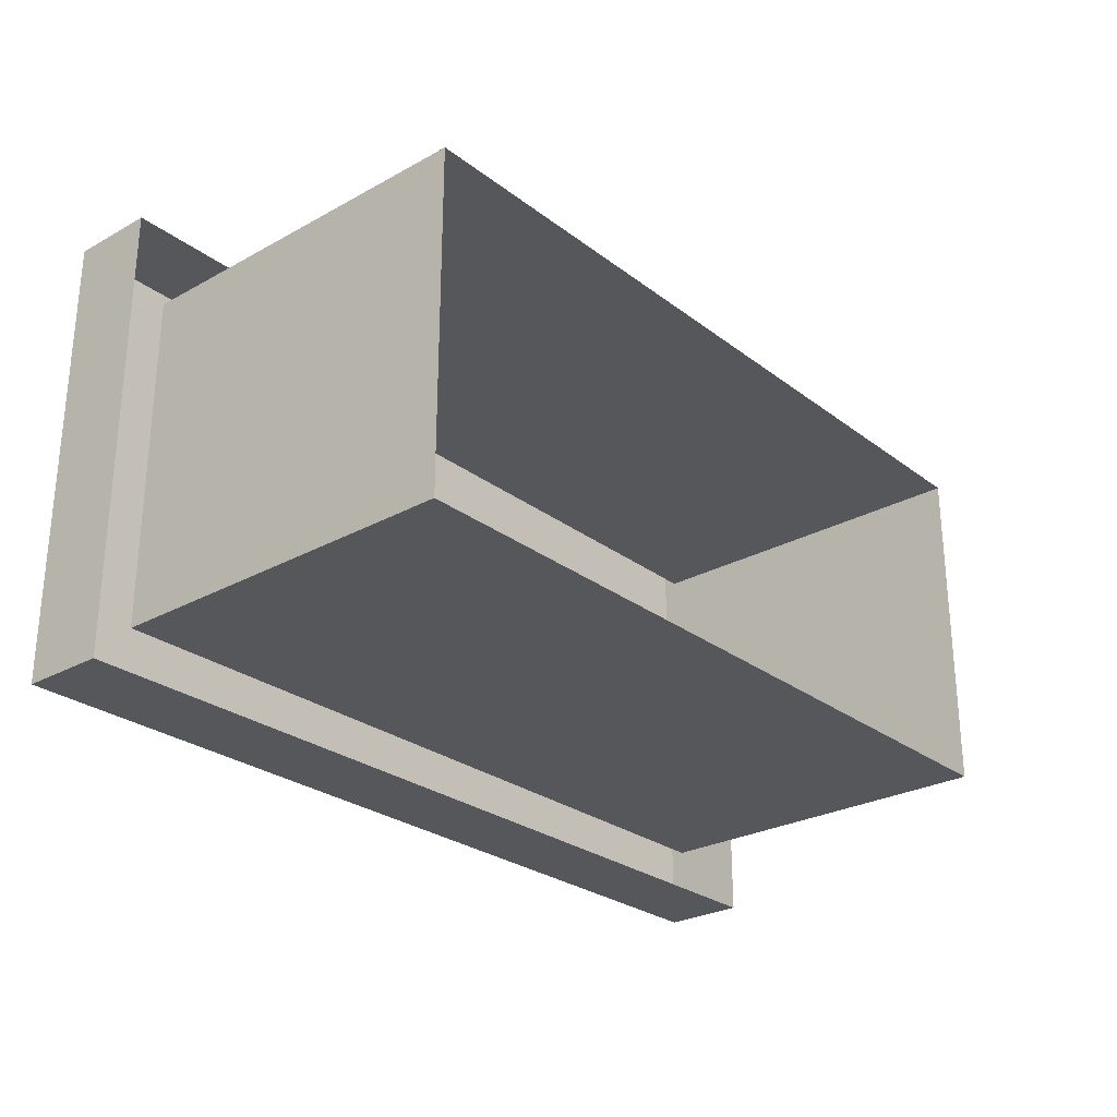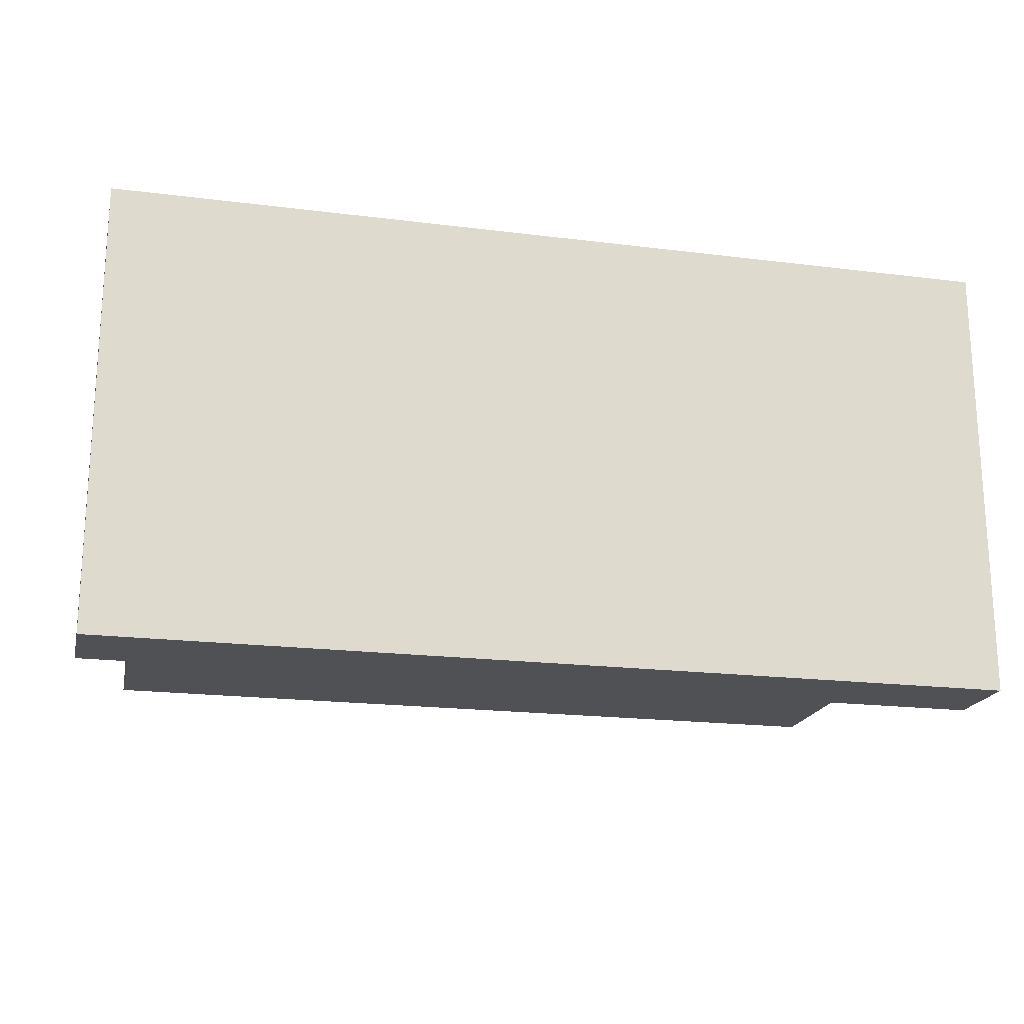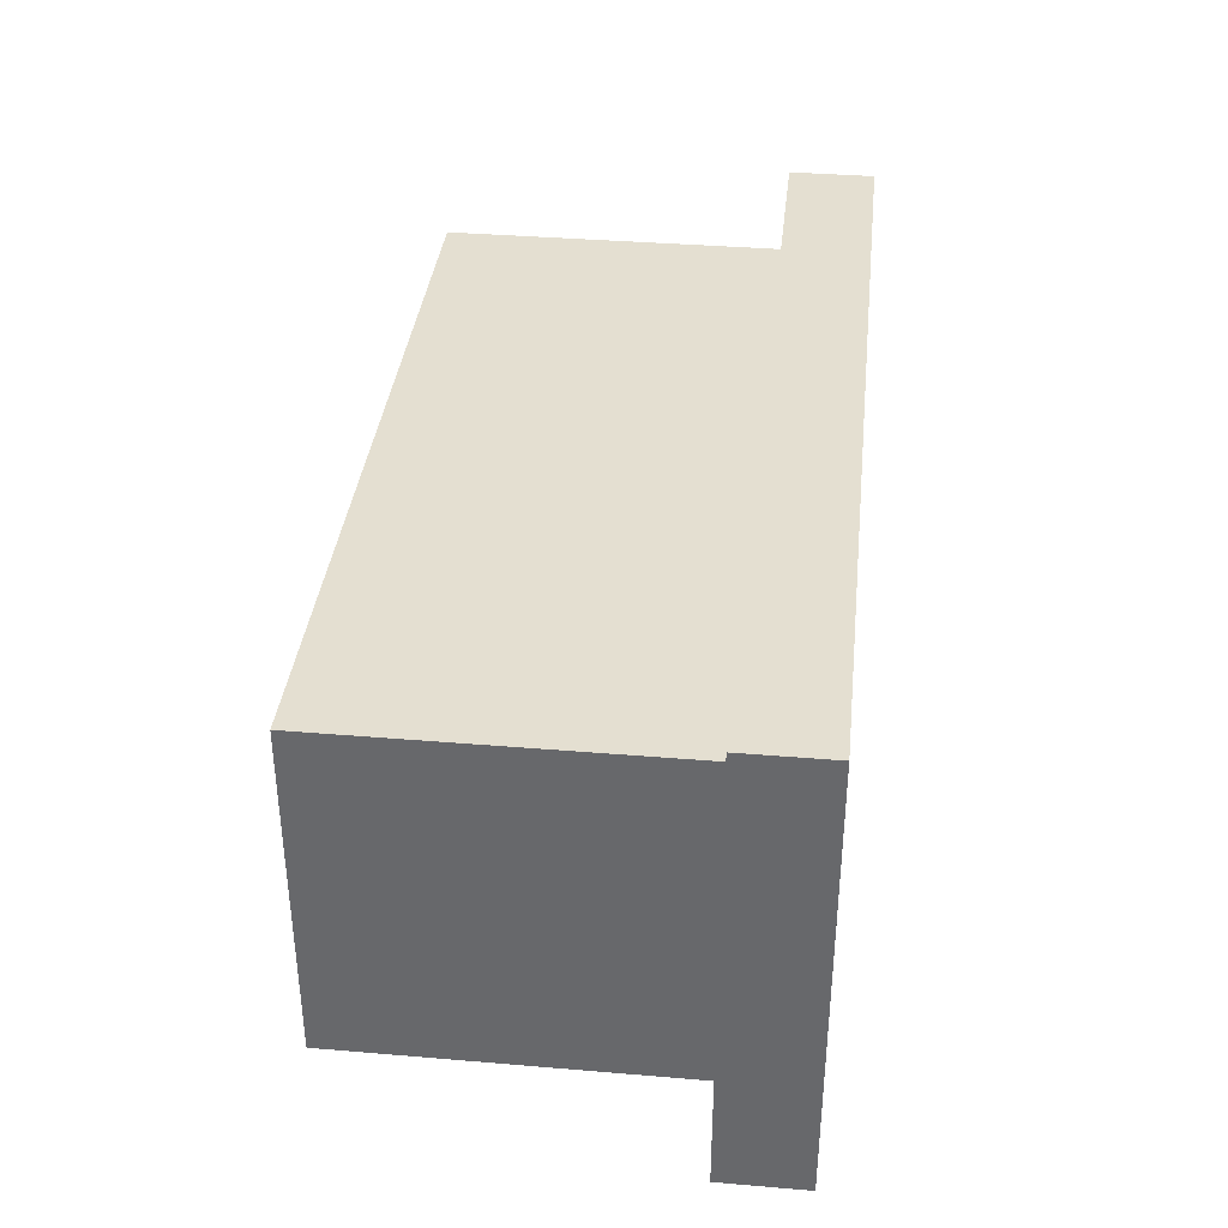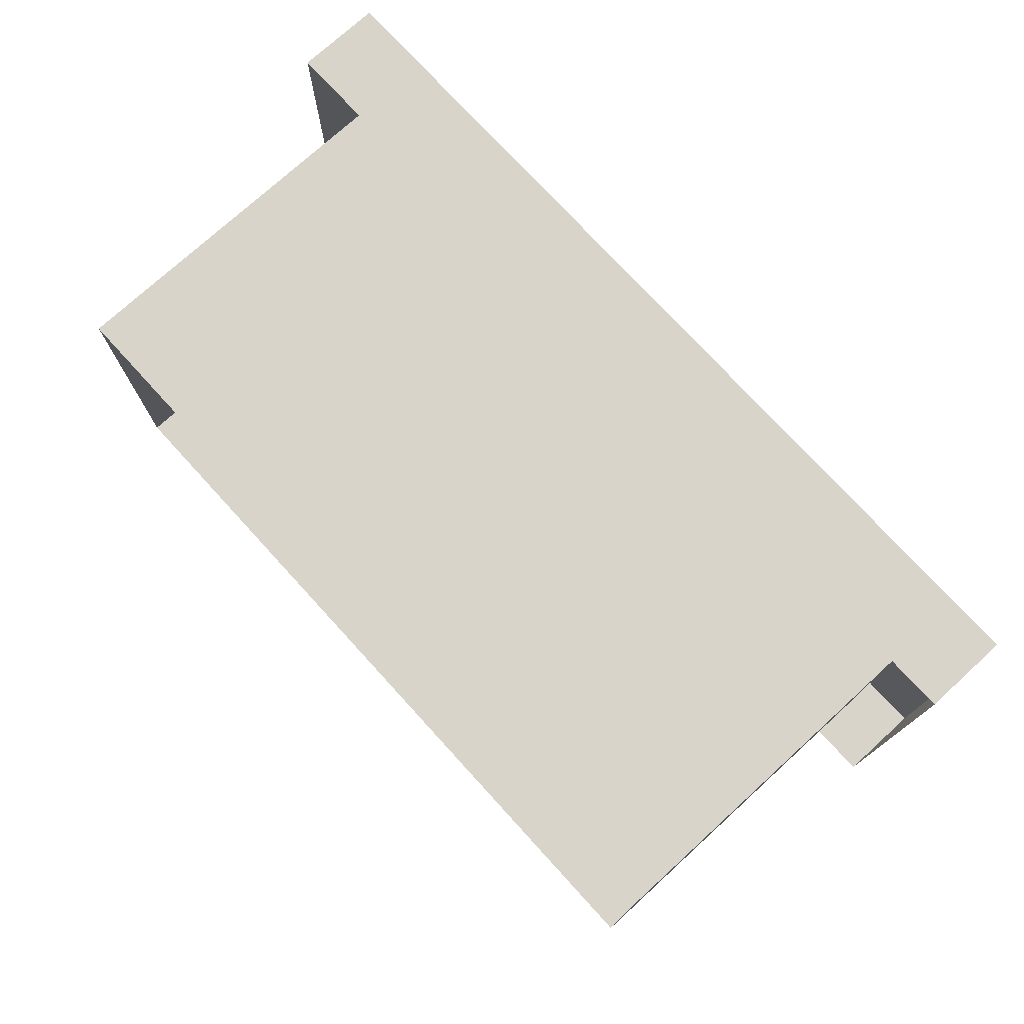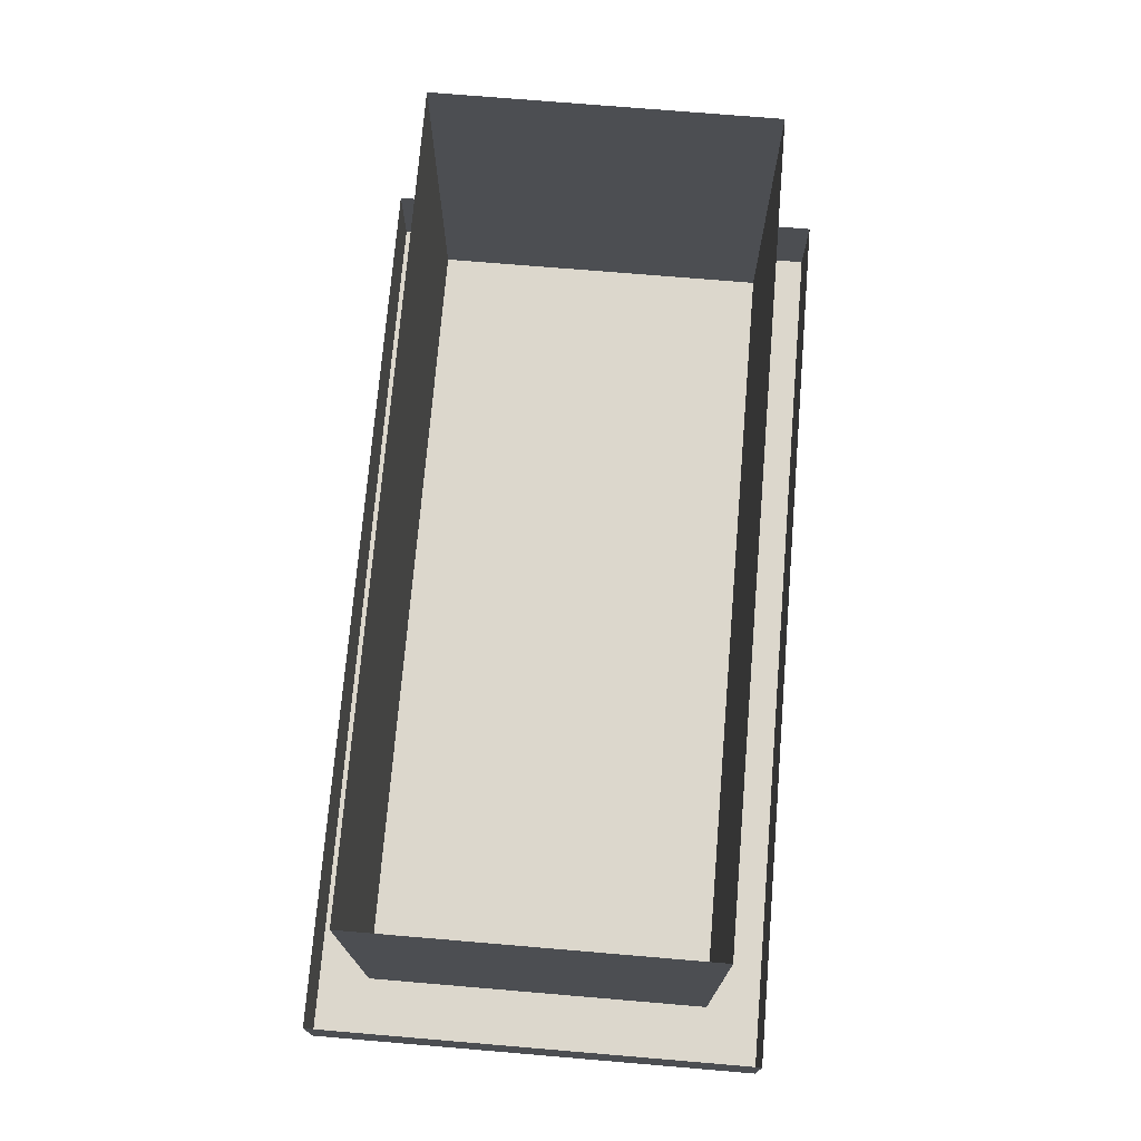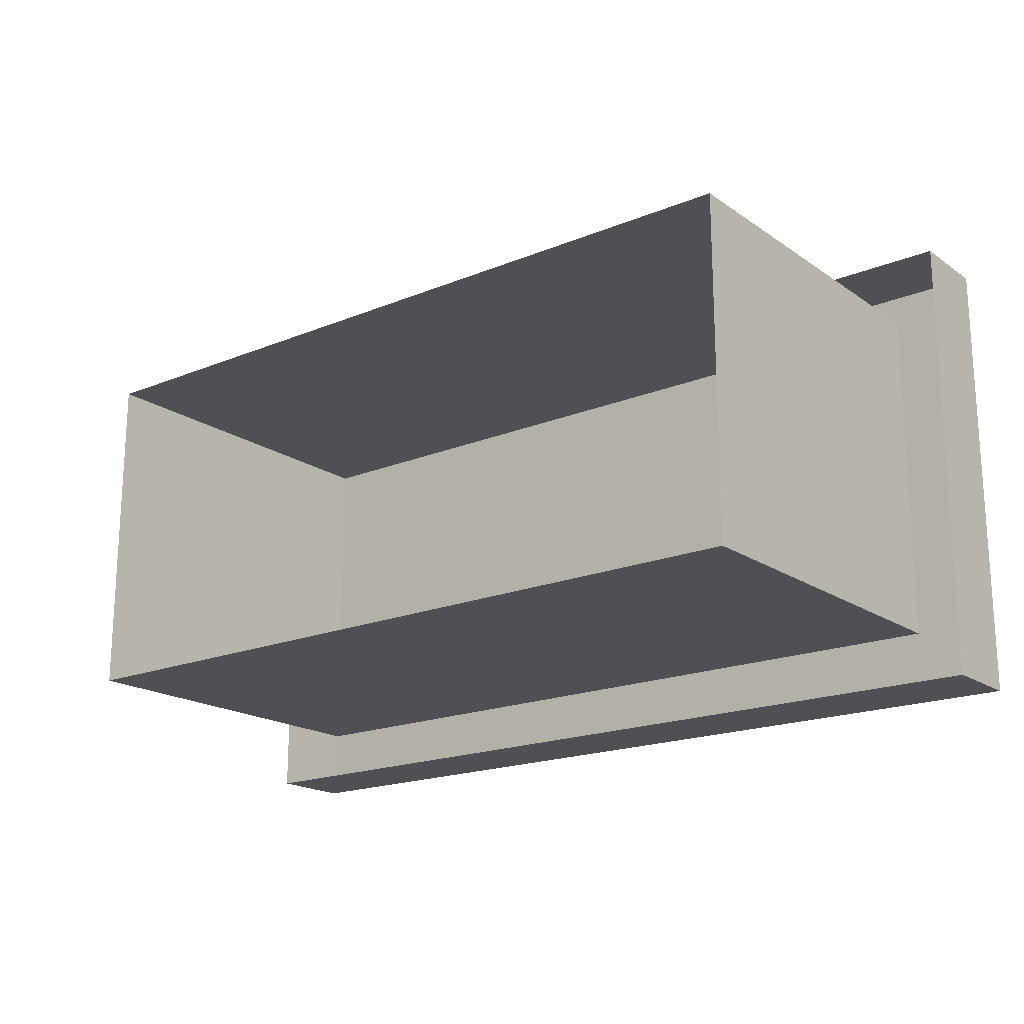
<metadata>
{"format":"obj","ext":"obj","renderer":"f3d","projection":"perspective","resolution":1024,"background":"white","views":[{"elev":-26.9,"azim":130.6,"up":"+Z"},{"elev":-19.5,"azim":-13.2,"up":"+Z"},{"elev":36.7,"azim":-83.8,"up":"+Z"},{"elev":75.1,"azim":-132.4,"up":"+Z"},{"elev":73.0,"azim":-85.2,"up":"+Y"},{"elev":-18.7,"azim":-142.0,"up":"+Z"}]}
</metadata>
<code>
v -0.875 0 -0.375
v -0.875 -0.8125 -0.375
v -0.875 -0.8125 0.375
v -0.875 0 0.375
v 0 -0.8125 0.375
v 0 0 0.375
v 0.875 -0.8125 0.375
v 0.875 0 0.375
v 0.875 -0.8125 -0.375
v 0.875 0 -0.375
v 0 -0.8125 -0.375
v 0 0 -0.375
v -1 -0.9375 -0.5
v 1 -0.9375 -0.5
v 1 -0.9375 0.5
v -1 -0.9375 0.5
v -1 -0.75 -0.5
v 1 -0.75 -0.5
v 1 -0.75 0.5
v -1 -0.75 0.5
v 0.875 -0.9375 -0.375
v 0.875 -0.9375 0.375
v 0 -0.9375 0.375
v -0.875 -0.9375 -0.375
v 0 -0.9375 -0.375
v -0.875 -0.9375 0.375
v -1 0.1875 -0.5
v 1 0.1875 0.5
v -1 0.3125 -0.5
v 1 0.3125 -0.5
v -1 0.3125 0.5
v -0.875 0 -0.375
v -0.875 0 -0.375
v -0.875 0 -0.375
f 1 2 3
f 1 3 4
f 4 3 5
f 4 5 6
f 6 5 7
f 6 7 8
f 8 7 9
f 8 9 10
f 10 9 11
f 10 11 12
f 12 11 2
f 12 2 1
f 13 14 15
f 13 15 16
f 13 16 17
f 13 17 18
f 13 18 14
f 14 18 19
f 14 19 15
f 15 19 20
f 15 20 16
f 16 20 17

</code>
